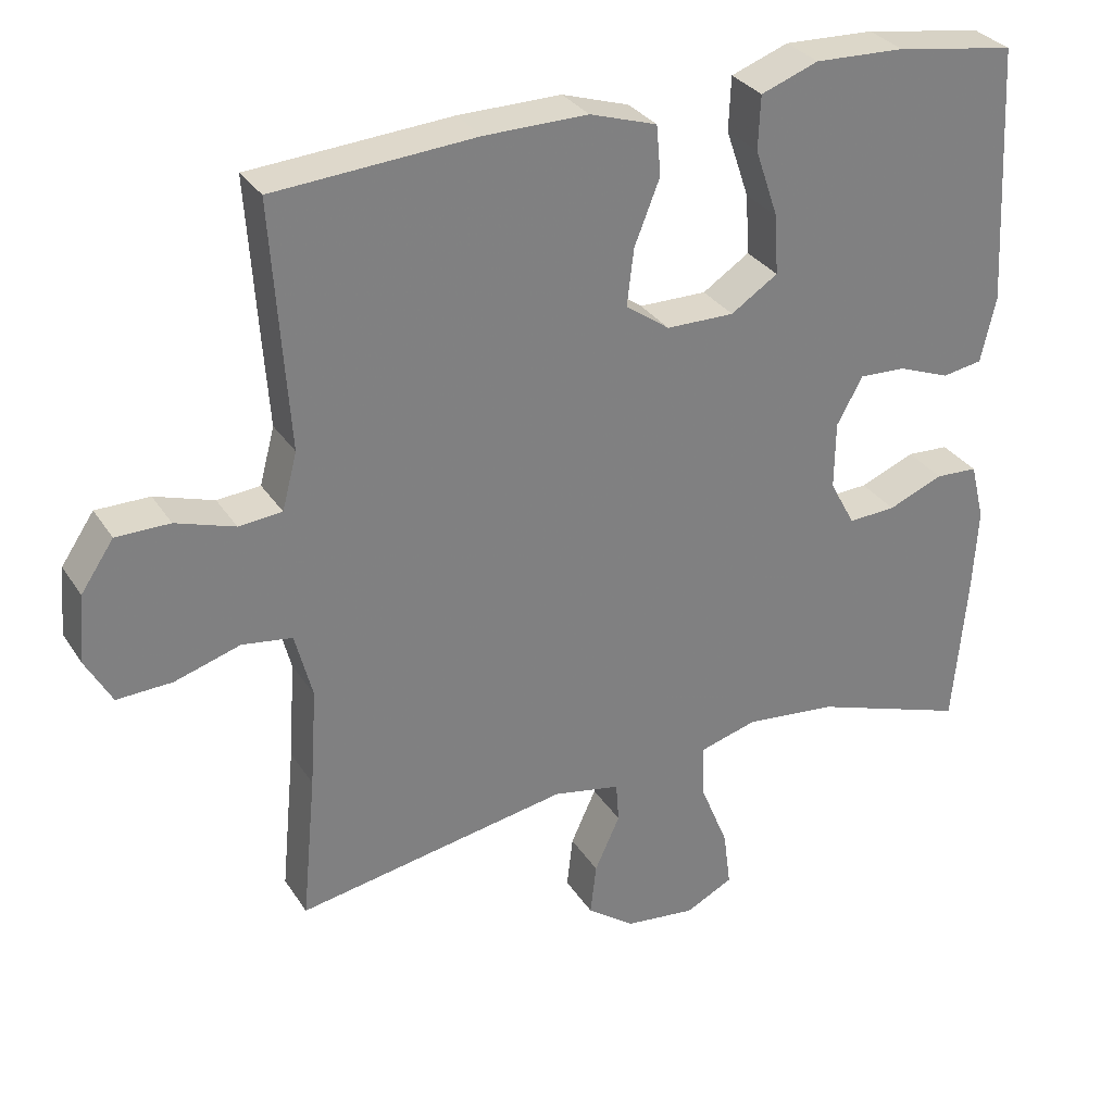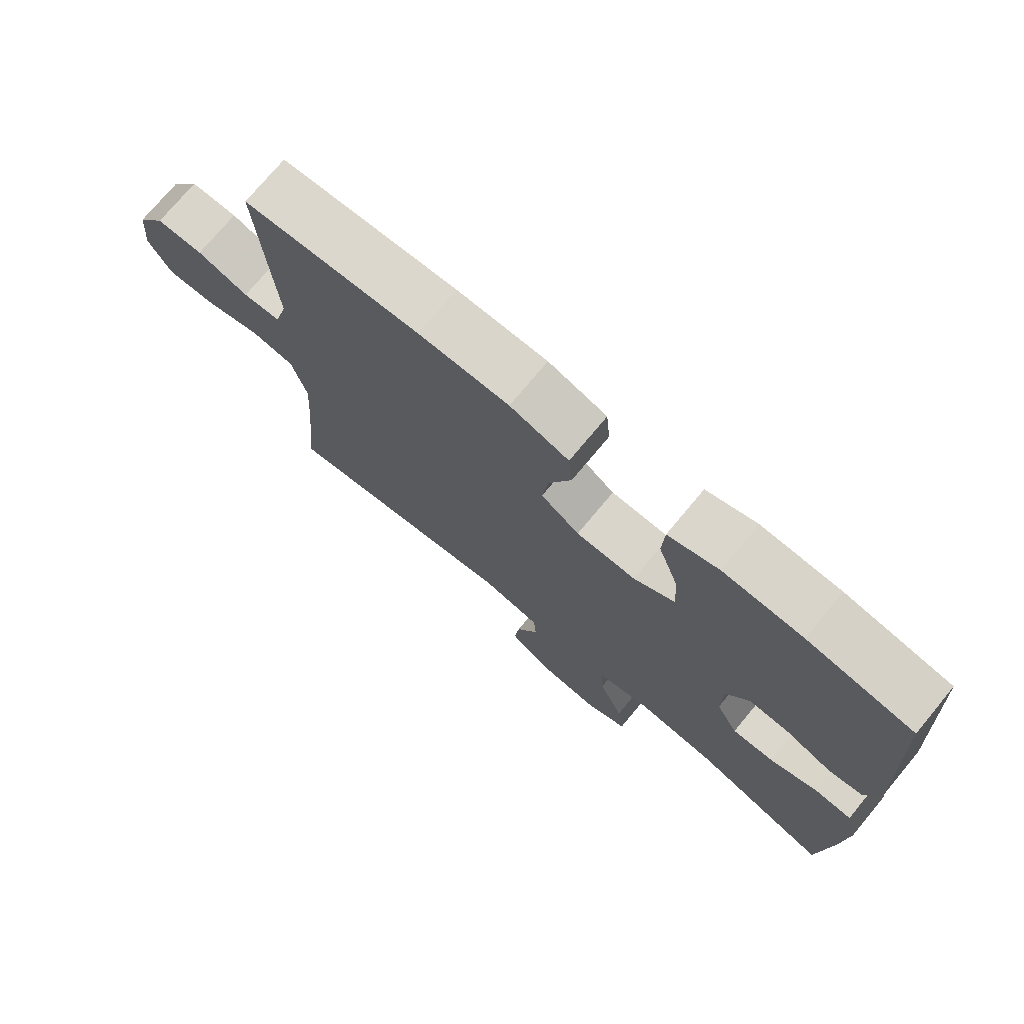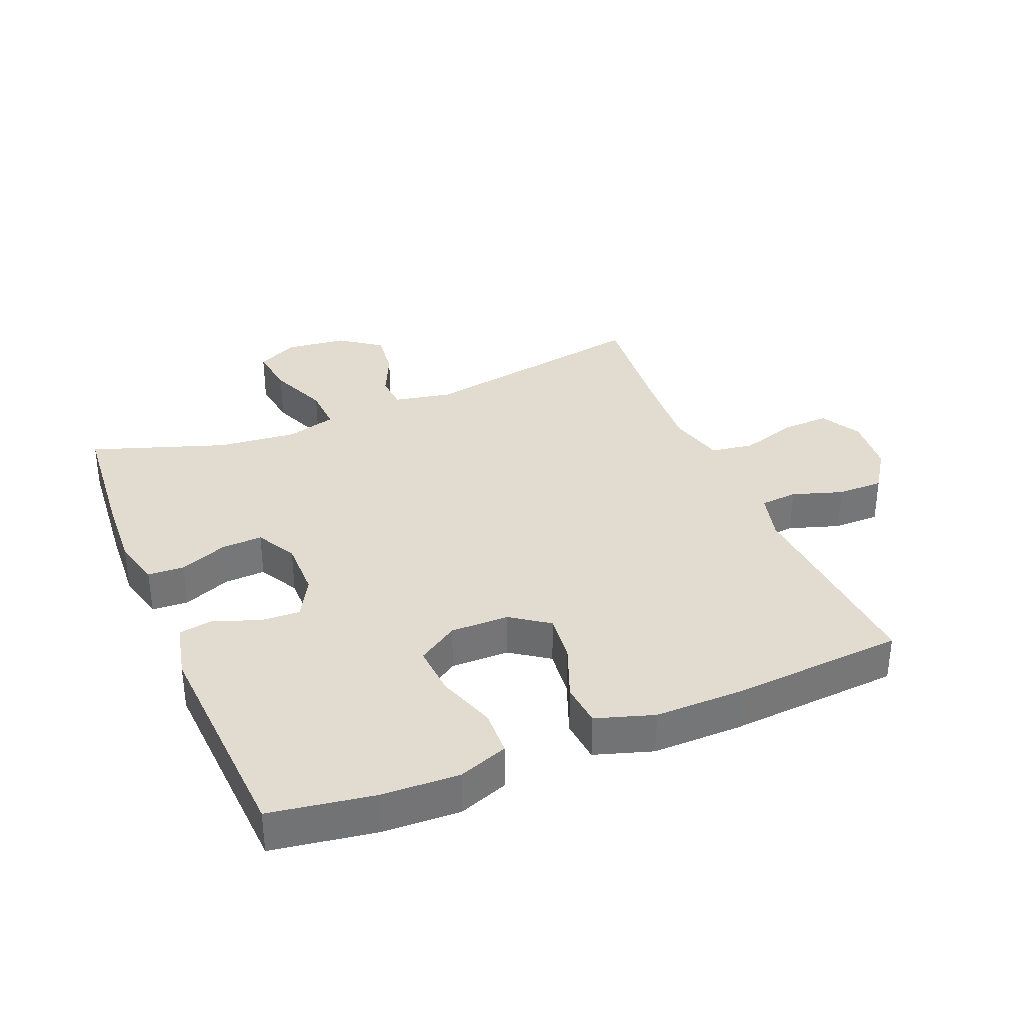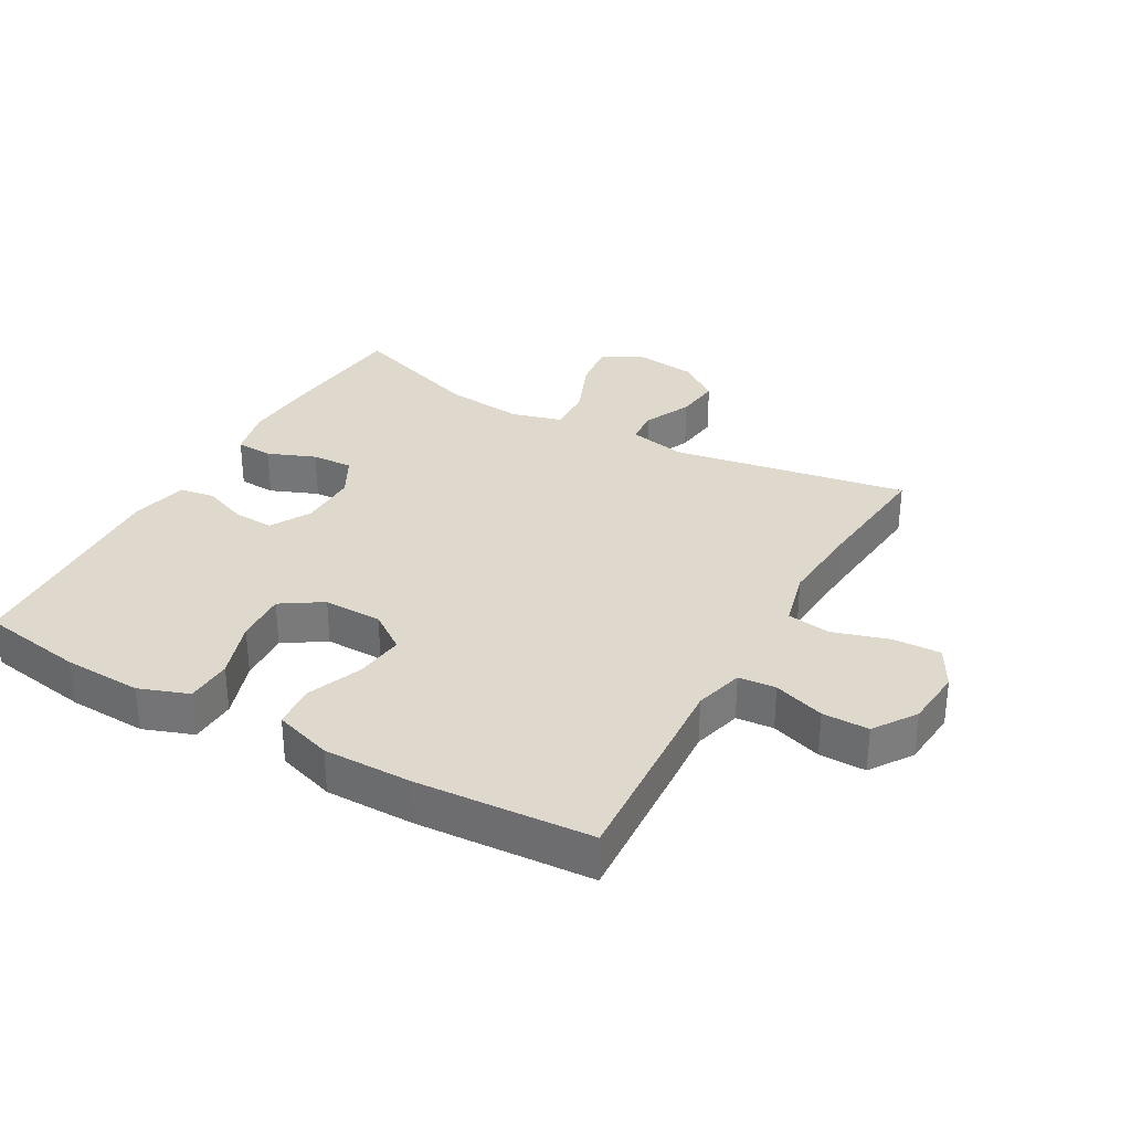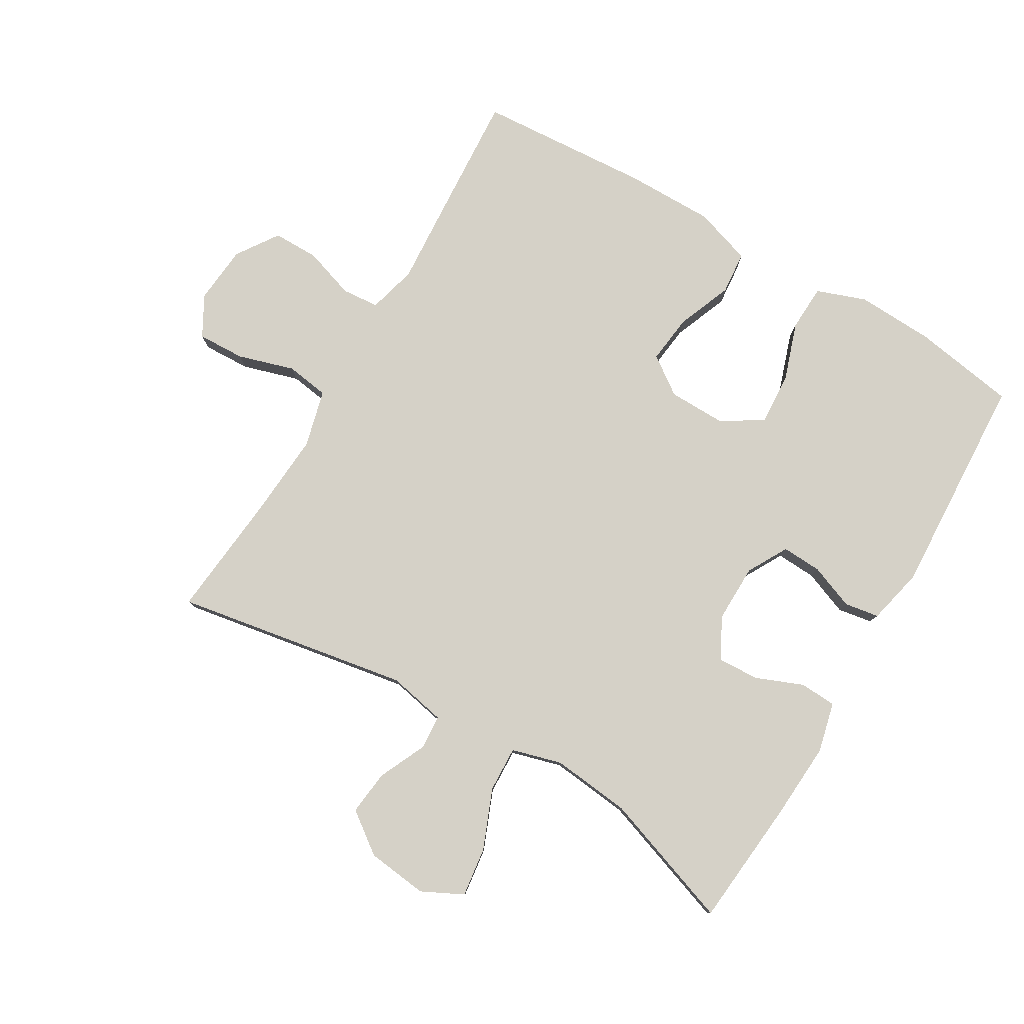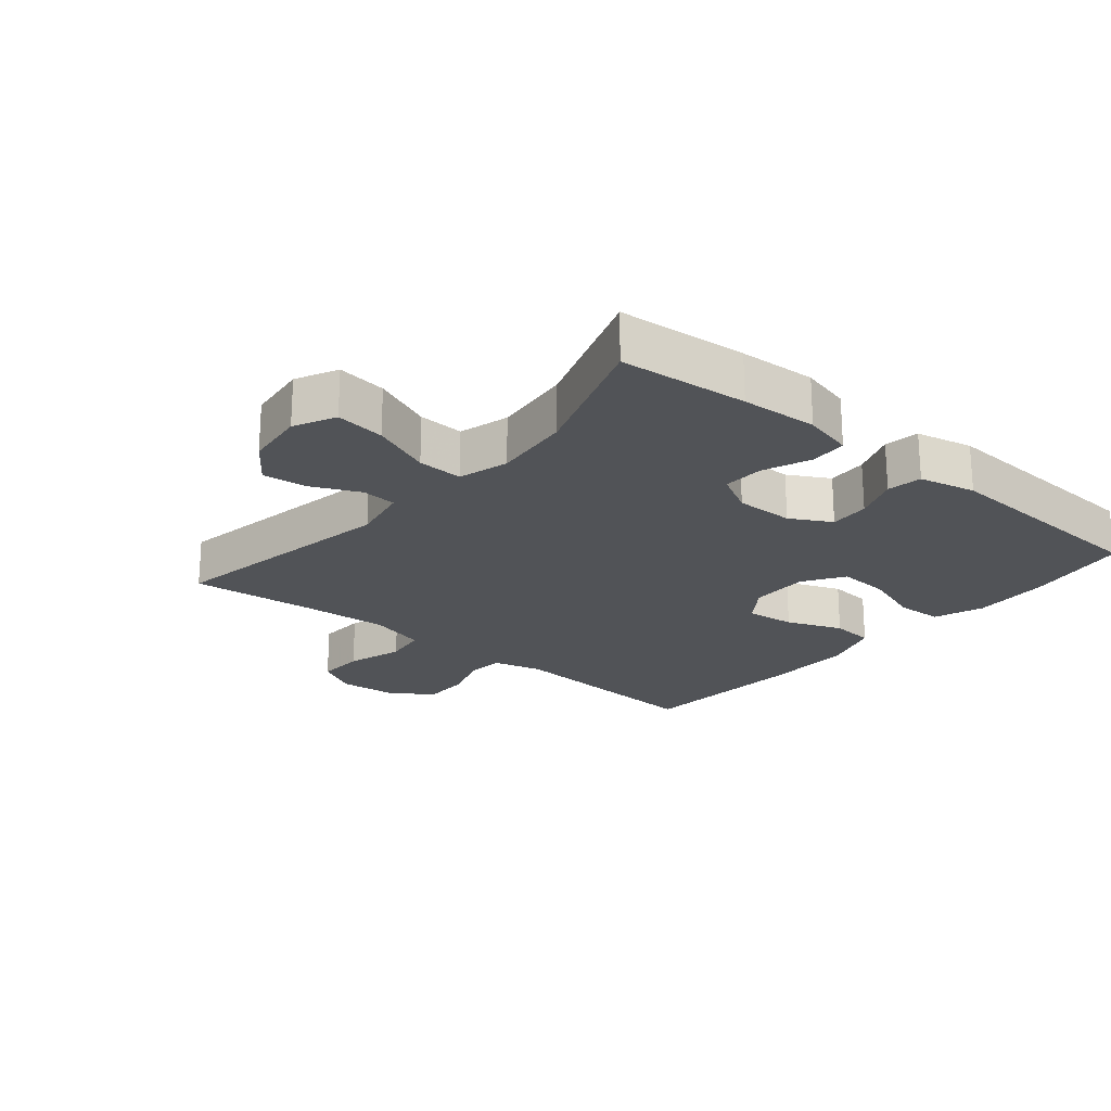
<metadata>
{"format":"obj","ext":"obj","renderer":"f3d","projection":"perspective","resolution":1024,"background":"white","views":[{"elev":31.0,"azim":152.7,"up":"+Z"},{"elev":74.4,"azim":-140.2,"up":"+Z"},{"elev":34.5,"azim":-22.6,"up":"+Y"},{"elev":32.2,"azim":29.5,"up":"+Y"},{"elev":79.6,"azim":-149.4,"up":"+Y"},{"elev":-21.9,"azim":-129.9,"up":"+Y"}]}
</metadata>
<code>
v 0.5 0.07 0.5
v 0.486 0.07 0.287
v 0.478 0.07 0.172
v 0.498 0.07 0.096
v 0.556 0.07 0.091
v 0.635 0.07 0.117
v 0.707 0.07 0.117
v 0.751 0.07 0.052
v 0.759 0.07 -0.039
v 0.724 0.07 -0.102
v 0.65 0.07 -0.099
v 0.562 0.07 -0.072
v 0.495 0.07 -0.082
v 0.472 0.07 -0.171
v 0.481 0.07 -0.303
v 0.5 0.07 -0.5
v 0.134 0.07 -0.436
v 0.044 0.07 -0.454
v 0.04 0.07 -0.508
v 0.074 0.07 -0.582
v 0.082 0.07 -0.652
v 0.018 0.07 -0.699
v -0.077 0.07 -0.71
v -0.141 0.07 -0.678
v -0.131 0.07 -0.601
v -0.093 0.07 -0.508
v -0.09 0.07 -0.437
v -0.168 0.07 -0.415
v -0.291 0.07 -0.428
v -0.5 0.07 -0.5
v -0.518 0.07 -0.3
v -0.525 0.07 -0.181
v -0.506 0.07 -0.103
v -0.449 0.07 -0.1
v -0.375 0.07 -0.13
v -0.311 0.07 -0.133
v -0.277 0.07 -0.07
v -0.278 0.07 0.021
v -0.313 0.07 0.084
v -0.375 0.07 0.081
v -0.445 0.07 0.054
v -0.499 0.07 0.063
v -0.519 0.07 0.151
v -0.5 0.07 0.5
v -0.339 0.07 0.526
v -0.218 0.07 0.531
v -0.141 0.07 0.503
v -0.138 0.07 0.431
v -0.169 0.07 0.34
v -0.174 0.07 0.26
v -0.111 0.07 0.219
v -0.02 0.07 0.22
v 0.039 0.07 0.262
v 0.03 0.07 0.338
v -0.004 0.07 0.424
v 0.002 0.07 0.491
v 0.092 0.07 0.52
v 0.23 0.07 0.519
v 0.5 0 0.5
v 0.486 0 0.287
v 0.478 0 0.172
v 0.498 0 0.096
v 0.556 0 0.091
v 0.635 0 0.117
v 0.707 0 0.117
v 0.751 0 0.052
v 0.759 0 -0.039
v 0.724 0 -0.102
v 0.65 0 -0.099
v 0.562 0 -0.072
v 0.495 0 -0.082
v 0.472 0 -0.171
v 0.481 0 -0.303
v 0.5 0 -0.5
v 0.134 0 -0.436
v 0.044 0 -0.454
v 0.04 0 -0.508
v 0.074 0 -0.582
v 0.082 0 -0.652
v 0.018 0 -0.699
v -0.077 0 -0.71
v -0.141 0 -0.678
v -0.131 0 -0.601
v -0.093 0 -0.508
v -0.09 0 -0.437
v -0.168 0 -0.415
v -0.291 0 -0.428
v -0.5 0 -0.5
v -0.518 0 -0.3
v -0.525 0 -0.181
v -0.506 0 -0.103
v -0.449 0 -0.1
v -0.375 0 -0.13
v -0.311 0 -0.133
v -0.277 0 -0.07
v -0.278 0 0.021
v -0.313 0 0.084
v -0.375 0 0.081
v -0.445 0 0.054
v -0.499 0 0.063
v -0.519 0 0.151
v -0.5 0 0.5
v -0.339 0 0.526
v -0.218 0 0.531
v -0.141 0 0.503
v -0.138 0 0.431
v -0.169 0 0.34
v -0.174 0 0.26
v -0.111 0 0.219
v -0.02 0 0.22
v 0.039 0 0.262
v 0.03 0 0.338
v -0.004 0 0.424
v 0.002 0 0.491
v 0.092 0 0.52
v 0.23 0 0.519
f 54 55 56 57
f 53 54 57 58
f 46 47 48 49
f 46 49 50
f 45 46 50
f 44 45 50
f 43 44 50
f 40 41 42 43
f 39 40 43 50
f 38 39 50 51
f 32 33 34 35
f 32 35 36
f 29 30 31 32
f 28 29 32 36
f 27 28 36 37
f 23 24 25 26
f 23 26 27
f 22 23 27
f 19 20 21 22
f 18 19 22 27
f 17 18 27 37
f 15 16 17 37
f 9 10 11 12
f 9 12 13
f 8 9 13
f 5 6 7 8
f 4 5 8 13
f 3 4 13 14
f 53 58 1 2
f 52 53 2 3
f 51 52 3 14
f 37 38 51
f 14 15 37 51
f 115 114 113 112
f 116 115 112 111
f 107 106 105 104
f 108 107 104
f 108 104 103
f 108 103 102
f 108 102 101
f 101 100 99 98
f 108 101 98 97
f 109 108 97 96
f 93 92 91 90
f 94 93 90
f 90 89 88 87
f 94 90 87 86
f 95 94 86 85
f 84 83 82 81
f 85 84 81
f 85 81 80
f 80 79 78 77
f 85 80 77 76
f 95 85 76 75
f 95 75 74 73
f 70 69 68 67
f 71 70 67
f 71 67 66
f 66 65 64 63
f 71 66 63 62
f 72 71 62 61
f 60 59 116 111
f 61 60 111 110
f 72 61 110 109
f 109 96 95
f 109 95 73 72
f 1 59 60 2
f 2 60 61 3
f 3 61 62 4
f 4 62 63 5
f 5 63 64 6
f 6 64 65 7
f 7 65 66 8
f 8 66 67 9
f 9 67 68 10
f 10 68 69 11
f 11 69 70 12
f 12 70 71 13
f 13 71 72 14
f 14 72 73 15
f 15 73 74 16
f 16 74 75 17
f 17 75 76 18
f 18 76 77 19
f 19 77 78 20
f 20 78 79 21
f 21 79 80 22
f 22 80 81 23
f 23 81 82 24
f 24 82 83 25
f 25 83 84 26
f 26 84 85 27
f 27 85 86 28
f 28 86 87 29
f 29 87 88 30
f 30 88 89 31
f 31 89 90 32
f 32 90 91 33
f 33 91 92 34
f 34 92 93 35
f 35 93 94 36
f 36 94 95 37
f 37 95 96 38
f 38 96 97 39
f 39 97 98 40
f 40 98 99 41
f 41 99 100 42
f 42 100 101 43
f 43 101 102 44
f 44 102 103 45
f 45 103 104 46
f 46 104 105 47
f 47 105 106 48
f 48 106 107 49
f 49 107 108 50
f 50 108 109 51
f 51 109 110 52
f 52 110 111 53
f 53 111 112 54
f 54 112 113 55
f 55 113 114 56
f 56 114 115 57
f 57 115 116 58
f 58 116 59 1

</code>
